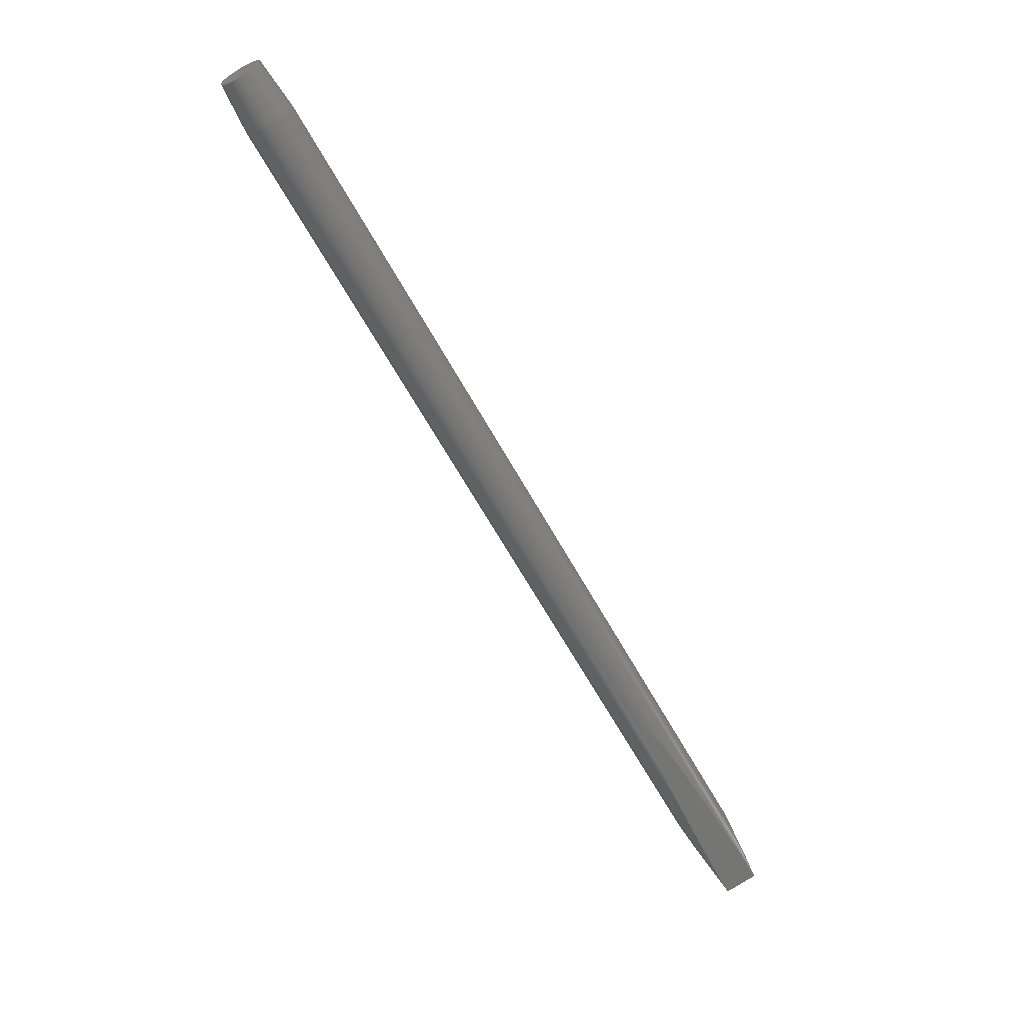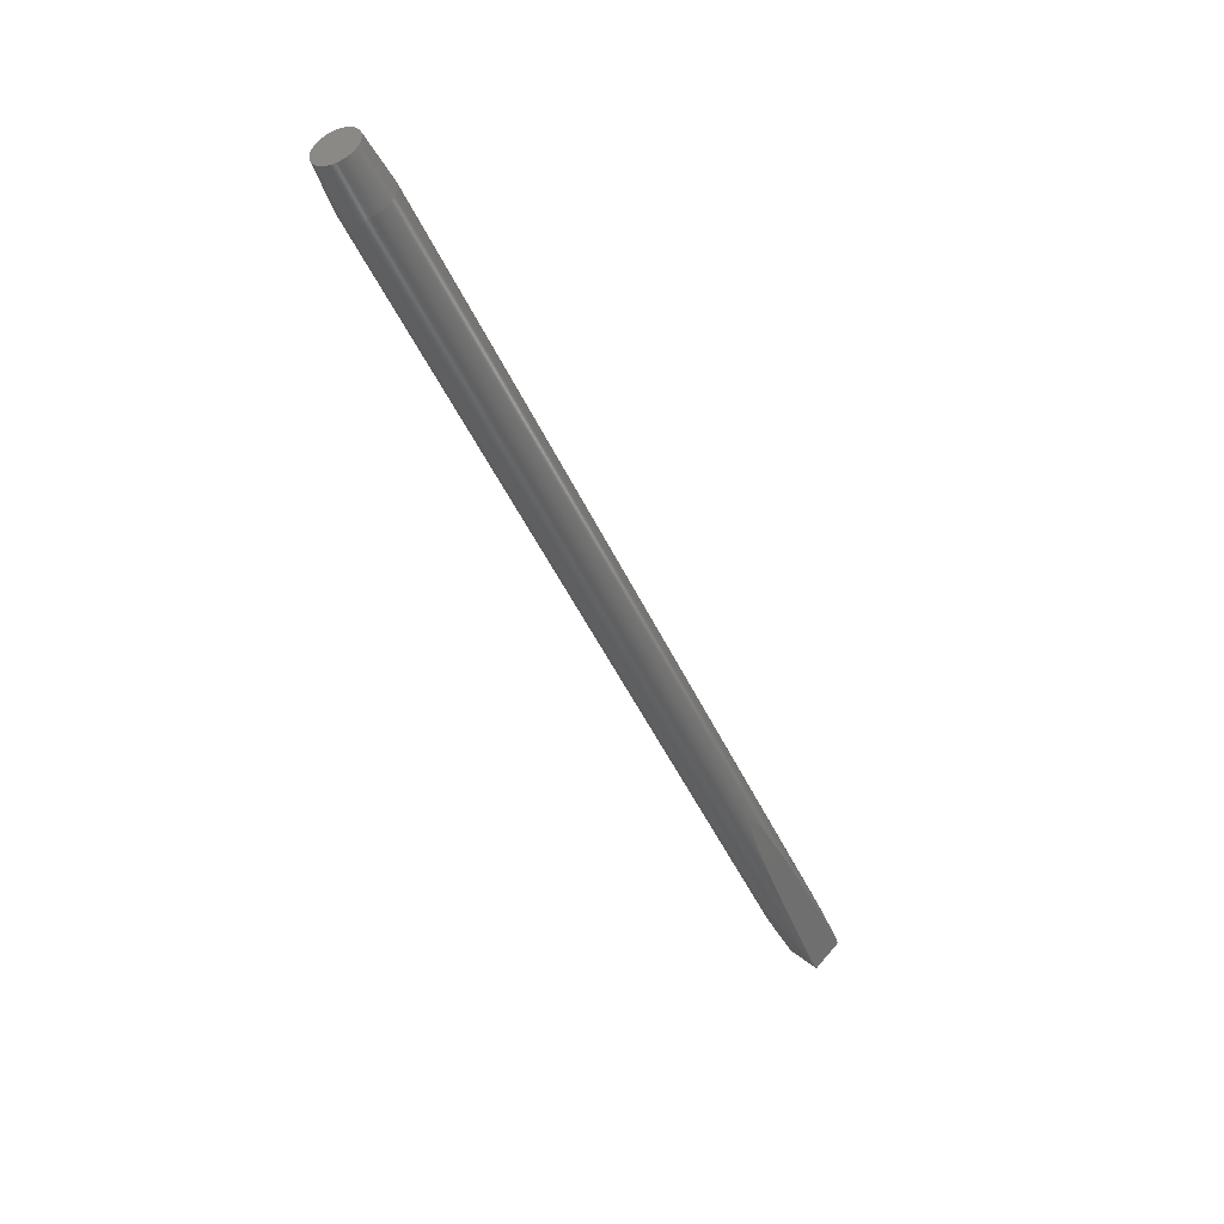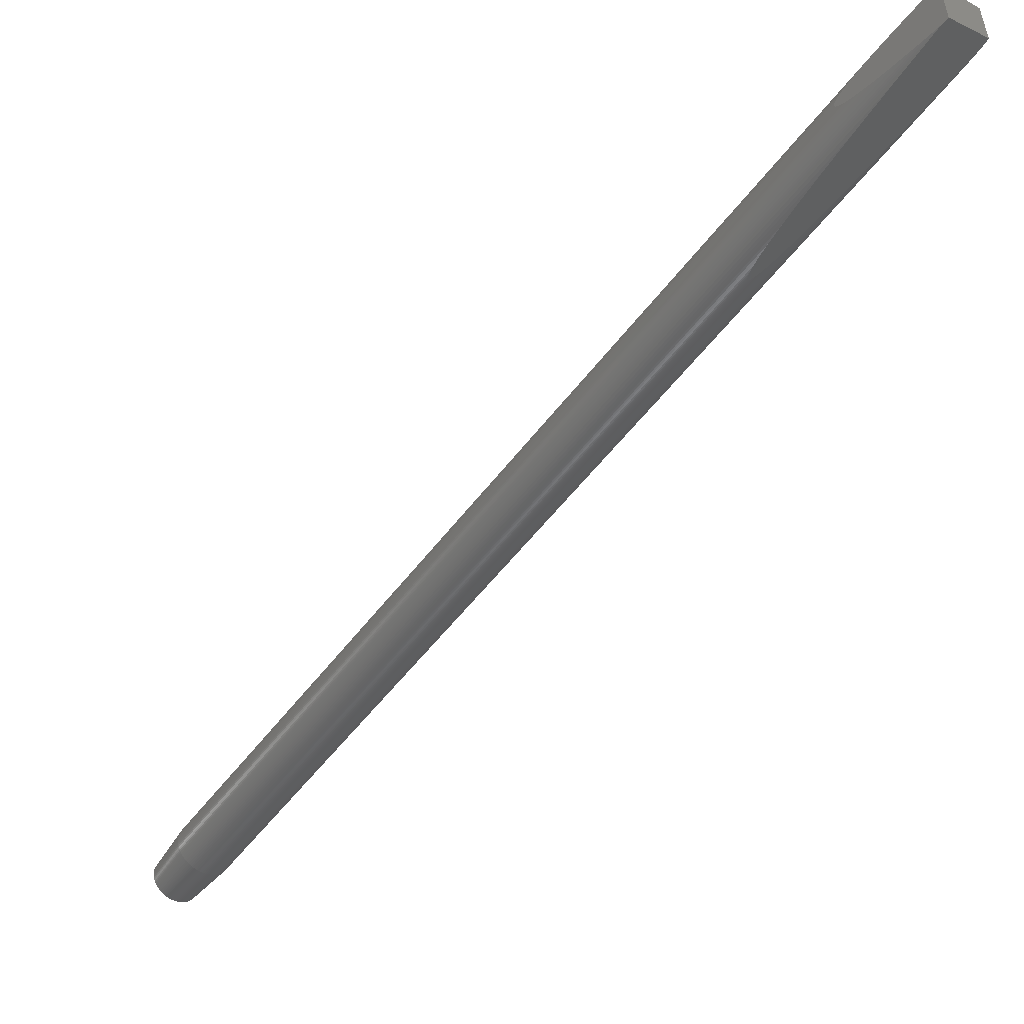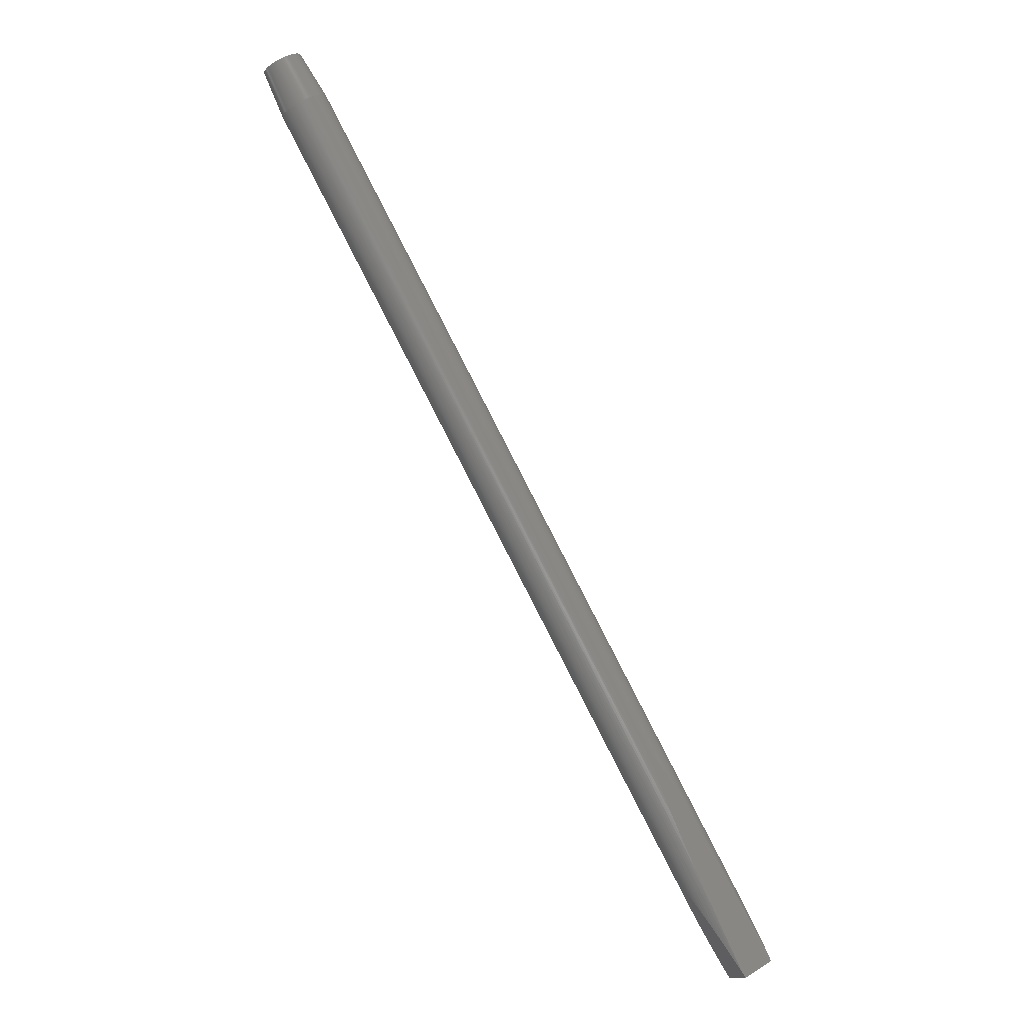
<metadata>
{"format":"stl","ext":"stl","renderer":"f3d","projection":"perspective","resolution":1024,"background":"white","views":[{"elev":22.9,"azim":168.7,"up":"+Z"},{"elev":27.2,"azim":138.3,"up":"+Z"},{"elev":-44.8,"azim":175.5,"up":"+Y"},{"elev":-13.1,"azim":156.7,"up":"+Z"}]}
</metadata>
<code>
# stl→obj: 318 verts, 632 faces
v 743.5 -45.54 2701
v 743.9 -43.99 2701
v 291.4 -15.42 1887
v 743.3 -47.12 2701
v 292.3 -17.74 1889
v 292.3 -18.22 1889
v 292.1 -17.11 1888
v 787.3 -53.2 2677
v 787.1 -54.78 2677
v 346.8 -25.2 1883
v 743.2 -48.71 2701
v 292.4 -18.69 1889
v 292.4 -19.16 1889
v 347.5 -23.99 1884
v 347.7 -23.47 1885
v 347.3 -24.51 1884
v 292.3 -19.57 1889
v 292.3 -19.98 1889
v 743.1 -50.3 2701
v 292.1 -20.66 1889
v 291.7 -21.57 1888
v 787.4 -51.61 2677
v 347.8 -22.4 1885
v 347.7 -21.81 1884
v 347.8 -22.94 1885
v 743.1 -51.9 2701
v 290.9 -22.68 1887
v 787.5 -50.02 2677
v 743.2 -53.48 2701
v 289.8 -23.91 1884
v 347.5 -21.08 1884
v 347.1 -20.1 1883
v 743.4 -55.06 2701
v 288.2 -25.24 1881
v 787.5 -48.42 2677
v 346.2 -18.85 1882
v 743.7 -56.61 2701
v 286 -26.66 1876
v 744.1 -58.14 2700
v 283 -28.14 1870
v 787.4 -46.84 2677
v 344.7 -17.43 1880
v 744.6 -59.64 2700
v 279.2 -29.66 1861
v 745.1 -61.1 2700
v 274.4 -31.16 1851
v 787.2 -45.26 2677
v 342.6 -15.83 1876
v 745.7 -62.52 2699
v 268.1 -32.71 1837
v 786.9 -43.71 2677
v 339.6 -14.05 1872
v 746.4 -63.88 2699
v 747.2 -65.2 2698
v 261.1 -34.07 1822
v 786.5 -42.18 2677
v 335.6 -12.09 1866
v 748 -66.45 2698
v 280.5 -36.62 1854
v 786 -40.68 2678
v 330.4 -9.975 1858
v 748.9 -67.64 2697
v 298.5 -39 1884
v 749.9 -68.76 2697
v 319.9 -41.82 1919
v 785.5 -39.22 2678
v 323.8 -7.718 1848
v 784.9 -37.81 2679
v 750.9 -69.81 2696
v 784.2 -36.44 2679
v 315.8 -5.349 1836
v 752 -70.78 2696
v 337.4 -44.12 1947
v 783.4 -35.12 2679
v 305.7 -2.78 1821
v 753.2 -71.67 2695
v 351.4 -45.97 1969
v 782.6 -33.87 2680
v 781.7 -32.68 2681
v 294.5 -0.3 1804
v 754.4 -72.48 2694
v 362.4 -47.41 1985
v 780.7 -31.56 2681
v 311.9 -0.3 1838
v 779.7 -30.51 2682
v 755.6 -73.19 2694
v 370.7 -48.5 1997
v 327.8 -0.3 1869
v 778.6 -29.54 2682
v 346 -0.3 1906
v 756.9 -73.82 2693
v 777.4 -28.65 2683
v 376.8 -49.31 2005
v 776.2 -27.85 2684
v 360.4 -0.3 1936
v 758.2 -74.35 2692
v 381.2 -49.89 2011
v 775 -27.13 2684
v 371.4 -0.3 1959
v 773.7 -26.5 2685
v 379.5 -0.3 1977
v 772.4 -25.97 2686
v 385.2 -0.3 1991
v 771.1 -25.54 2687
v 388.9 -0.3 2001
v 769.7 -25.2 2687
v 391.2 -0.3 2007
v 759.5 -74.79 2691
v 384.3 -50.29 2014
v 768.3 -24.96 2688
v 760.9 -75.12 2691
v 392.4 -0.3 2012
v 387.2 -50.68 2017
v 387.8 -50.76 2017
v 762.3 -75.36 2690
v 389.3 -50.95 2017
v 389.4 -50.97 2017
v 389.2 -50.93 2017
v 389 -50.91 2017
v 388.8 -50.89 2017
v 388.6 -50.86 2017
v 388.4 -50.83 2017
v 388.2 -50.8 2017
v 763.6 -75.51 2689
v 389.6 -50.99 2015
v 389.4 -50.97 2013
v 389.5 -50.98 2016
v 767 -24.81 2689
v 392.8 -0.3 2016
v 392.7 -0.3 2017
v 765 -75.55 2688
v 388.6 -50.86 2010
v 392.9 -0.3 2016
v 392.9 -0.3 2015
v 766.4 -75.49 2687
v 386.9 -50.63 2004
v 383.8 -50.23 1996
v 767.8 -75.33 2687
v 379.1 -49.61 1984
v 765.6 -24.77 2690
v 391.6 -0.3 2017
v 391.2 -0.3 2017
v 391.9 -0.3 2017
v 392.1 -0.3 2017
v 392.3 -0.3 2017
v 392.4 -0.3 2017
v 392.6 -0.3 2017
v 769.2 -75.07 2686
v 372.3 -48.71 1968
v 770.6 -74.71 2685
v 362.9 -47.48 1948
v 764.2 -24.83 2691
v 390.6 -0.3 2017
v 388.9 -0.3 2015
v 771.9 -74.26 2684
v 773.2 -73.71 2684
v 350.7 -45.87 1922
v 762.8 -24.99 2691
v 386.3 -0.3 2013
v 382.4 -0.3 2008
v 774.5 -73.07 2683
v 335.2 -43.83 1890
v 761.4 -25.25 2692
v 377 -0.3 2001
v 775.8 -72.34 2682
v 315 -41.17 1849
v 777 -71.52 2682
v 760 -25.61 2693
v 369.6 -0.3 1991
v 778.1 -70.61 2681
v 292 -38.14 1804
v 779.3 -69.63 2681
v 298.7 -37.6 1814
v 758.7 -26.06 2694
v 359.9 -0.3 1977
v 780.3 -68.57 2680
v 305.1 -36.98 1823
v 757.4 -26.61 2694
v 347.6 -0.3 1958
v 781.3 -67.43 2679
v 315.2 -35.72 1838
v 782.2 -66.23 2679
v 756.1 -27.25 2695
v 332.1 -0.3 1934
v 754.8 -27.98 2696
v 783.1 -64.97 2679
v 323.5 -34.35 1850
v 753.6 -28.8 2696
v 313.3 -0.3 1904
v 783.9 -63.64 2678
v 330.2 -32.91 1860
v 752.5 -29.71 2697
v 289.6 -0.3 1865
v 751.3 -30.69 2697
v 784.6 -62.27 2678
v 335.5 -31.46 1867
v 750.3 -31.75 2698
v 263.3 -0.3 1822
v 749.3 -32.89 2698
v 269.8 -2.449 1836
v 785.3 -60.84 2677
v 339.5 -30.03 1873
v 748.4 -34.09 2699
v 275.5 -4.666 1850
v 747.5 -35.35 2699
v 785.9 -59.37 2677
v 746.7 -36.68 2700
v 280.3 -6.867 1861
v 746 -38.06 2700
v 284.1 -8.924 1869
v 786.3 -57.87 2677
v 745.3 -39.48 2700
v 286.9 -10.82 1876
v 342.4 -28.66 1877
v 744.7 -40.95 2701
v 289 -12.53 1881
v 786.7 -56.34 2677
v 344.5 -27.38 1880
v 346 -26.2 1882
v 744.3 -42.45 2701
v 290.4 -14.06 1884
v 291.9 -16.38 1888
v 260.3 -0.3 1815
v 290.7 -0.3 1798
v 258.2 -33.69 1815
v 288.2 -37.64 1798
v 786 -72.83 2735
v 787.3 -73.06 2734
v 788.5 -73.19 2733
v 789.8 -73.23 2733
v 772.3 -44.82 2743
v 771.4 -49.09 2744
v 794.9 -72.37 2730
v 796.1 -71.91 2729
v 783.8 -31.64 2738
v 793.9 -30.73 2732
v 788.8 -30.39 2735
v 800.9 -34.11 2728
v 787.5 -30.56 2735
v 786.2 -30.82 2736
v 785 -31.18 2737
v 771.5 -56.37 2743
v 771.2 -53.48 2744
v 771.3 -54.93 2744
v 805.3 -39.21 2725
v 804.6 -38.05 2726
v 803.7 -36.96 2726
v 805.2 -63.95 2724
v 807.7 -44.37 2724
v 808.3 -47.18 2723
v 808 -57.33 2723
v 808.6 -48.62 2723
v 805.9 -62.72 2724
v 806.6 -61.43 2724
v 802.8 -35.94 2727
v 772.2 -59.18 2743
v 771.8 -57.79 2743
v 801.9 -34.99 2727
v 804.4 -65.13 2725
v 806.7 -41.7 2724
v 806 -40.43 2725
v 782.6 -32.2 2738
v 780.1 -70.23 2738
v 781.2 -70.93 2738
v 782.4 -71.55 2737
v 783.5 -72.07 2736
v 780.3 -33.57 2739
v 781.4 -32.84 2739
v 784.8 -72.5 2735
v 807.2 -43.01 2724
v 803.6 -66.24 2725
v 779.2 -34.39 2740
v 798.7 -32.62 2729
v 799.8 -33.32 2729
v 779 -69.44 2739
v 772.7 -60.54 2743
v 773.2 -61.86 2742
v 778.2 -35.29 2740
v 797.5 -32.01 2730
v 778 -68.57 2739
v 800.7 -69.16 2727
v 801.7 -68.27 2726
v 802.7 -67.29 2726
v 776.3 -37.31 2741
v 776.1 -66.59 2740
v 777 -67.61 2740
v 777.2 -36.26 2741
v 808 -45.76 2724
v 775.3 -65.5 2741
v 773.8 -63.12 2742
v 799.6 -69.98 2727
v 774.5 -64.34 2741
v 775.5 -38.42 2742
v 774.7 -39.6 2742
v 798.5 -70.71 2728
v 796.3 -31.48 2731
v 795.1 -31.06 2731
v 774 -40.83 2743
v 797.3 -71.36 2729
v 772.8 -43.45 2743
v 773.3 -42.12 2743
v 791.3 -30.36 2733
v 792.6 -30.49 2733
v 808.7 -53 2723
v 808.7 -51.54 2723
v 808.7 -50.07 2723
v 790.1 -30.32 2734
v 771.6 -47.64 2744
v 771.9 -46.22 2744
v 791.1 -73.16 2732
v 792.4 -72.99 2731
v 793.6 -72.73 2731
v 808.3 -55.91 2723
v 808.5 -54.46 2723
v 771.2 -52.01 2744
v 771.2 -50.55 2744
v 807.1 -60.1 2724
v 807.6 -58.74 2723
f 1 2 3
f 4 5 6
f 4 7 5
f 4 1 7
f 8 9 10
f 11 12 13
f 11 6 12
f 8 14 15
f 11 4 6
f 8 16 14
f 8 10 16
f 11 17 18
f 11 13 17
f 19 20 21
f 22 8 15
f 19 18 20
f 19 11 18
f 22 23 24
f 22 25 23
f 22 15 25
f 26 21 27
f 26 19 21
f 28 22 24
f 29 27 30
f 29 26 27
f 28 31 32
f 28 24 31
f 33 30 34
f 33 29 30
f 35 32 36
f 35 28 32
f 37 34 38
f 37 33 34
f 39 38 40
f 39 37 38
f 41 36 42
f 41 35 36
f 43 40 44
f 43 39 40
f 45 44 46
f 45 43 44
f 47 42 48
f 47 41 42
f 49 46 50
f 49 45 46
f 51 48 52
f 53 49 50
f 51 47 48
f 54 50 55
f 56 52 57
f 54 53 50
f 56 51 52
f 58 55 59
f 58 54 55
f 60 57 61
f 60 56 57
f 62 59 63
f 62 58 59
f 64 63 65
f 64 62 63
f 66 61 67
f 66 60 61
f 68 66 67
f 69 64 65
f 70 67 71
f 70 68 67
f 72 65 73
f 72 69 65
f 74 71 75
f 74 70 71
f 76 73 77
f 76 72 73
f 78 74 75
f 79 78 75
f 79 75 80
f 81 76 77
f 81 77 82
f 83 79 80
f 83 80 84
f 85 83 84
f 86 82 87
f 85 84 88
f 86 81 82
f 89 88 90
f 89 85 88
f 91 86 87
f 92 89 90
f 91 87 93
f 94 90 95
f 94 92 90
f 96 91 93
f 96 93 97
f 98 95 99
f 98 94 95
f 100 99 101
f 100 98 99
f 102 101 103
f 102 100 101
f 104 103 105
f 104 102 103
f 106 104 105
f 106 105 107
f 108 96 97
f 108 97 109
f 110 106 107
f 111 108 109
f 110 107 112
f 111 113 114
f 111 109 113
f 115 116 117
f 115 118 116
f 115 119 118
f 115 120 119
f 115 121 120
f 115 122 121
f 115 123 122
f 115 114 123
f 115 111 114
f 124 125 126
f 124 127 125
f 124 117 127
f 124 115 117
f 128 110 112
f 128 129 130
f 131 126 132
f 128 133 129
f 128 134 133
f 128 112 134
f 131 124 126
f 135 131 132
f 135 136 137
f 135 132 136
f 138 137 139
f 138 135 137
f 140 128 130
f 140 141 142
f 140 143 141
f 140 144 143
f 140 145 144
f 140 146 145
f 140 147 146
f 140 130 147
f 148 139 149
f 148 138 139
f 150 149 151
f 152 140 142
f 150 148 149
f 152 153 154
f 152 142 153
f 155 150 151
f 156 151 157
f 156 155 151
f 158 152 154
f 158 159 160
f 158 154 159
f 161 157 162
f 161 156 157
f 163 160 164
f 163 158 160
f 165 162 166
f 165 161 162
f 167 165 166
f 168 163 164
f 168 164 169
f 170 166 171
f 170 167 166
f 172 171 173
f 172 170 171
f 174 169 175
f 174 168 169
f 176 173 177
f 176 172 173
f 178 175 179
f 178 174 175
f 180 176 177
f 180 177 181
f 182 180 181
f 183 179 184
f 183 178 179
f 185 183 184
f 186 182 181
f 186 181 187
f 188 185 184
f 188 184 189
f 190 186 187
f 190 187 191
f 192 188 189
f 192 189 193
f 194 192 193
f 195 190 191
f 195 191 196
f 197 194 193
f 197 193 198
f 199 197 198
f 199 198 200
f 201 195 196
f 201 196 202
f 203 199 200
f 203 200 204
f 205 203 204
f 206 201 202
f 207 204 208
f 207 205 204
f 209 208 210
f 209 207 208
f 211 206 202
f 212 210 213
f 211 202 214
f 212 209 210
f 215 213 216
f 215 212 213
f 217 211 214
f 217 218 219
f 217 214 218
f 220 216 221
f 220 215 216
f 2 221 3
f 2 220 221
f 9 217 219
f 9 219 10
f 1 222 7
f 1 3 222
f 223 224 225
f 224 226 225
f 24 23 15
f 23 25 15
f 31 24 14
f 24 15 14
f 31 14 16
f 32 31 10
f 31 16 10
f 36 32 219
f 32 10 219
f 42 36 218
f 36 219 218
f 48 42 214
f 42 218 214
f 52 48 202
f 48 214 202
f 57 52 196
f 52 202 196
f 61 57 191
f 57 196 191
f 67 61 187
f 61 191 187
f 71 67 181
f 67 187 181
f 75 71 177
f 71 181 177
f 80 75 173
f 75 177 173
f 224 80 171
f 80 173 171
f 224 171 226
f 200 198 55
f 198 223 55
f 223 225 55
f 204 200 50
f 200 55 50
f 208 204 46
f 204 50 46
f 210 208 44
f 208 46 44
f 213 210 40
f 210 44 40
f 216 213 38
f 213 40 38
f 221 216 34
f 216 38 34
f 3 221 30
f 221 34 30
f 13 12 17
f 222 3 27
f 3 30 27
f 12 6 18
f 17 12 18
f 6 5 20
f 5 7 20
f 18 6 20
f 7 222 21
f 20 7 21
f 222 27 21
f 227 228 229
f 227 229 230
f 227 231 232
f 227 233 234
f 235 236 237
f 235 238 236
f 235 237 239
f 235 239 240
f 235 240 241
f 242 243 244
f 245 246 247
f 248 249 238
f 248 250 249
f 248 251 252
f 248 253 254
f 248 252 250
f 248 254 251
f 238 245 247
f 238 247 255
f 256 242 257
f 238 255 258
f 259 248 238
f 259 238 235
f 260 261 245
f 259 235 262
f 263 264 265
f 263 265 266
f 267 262 268
f 263 266 269
f 270 245 238
f 270 260 245
f 271 259 262
f 272 262 267
f 273 238 274
f 249 270 238
f 275 256 276
f 275 276 277
f 275 269 227
f 278 262 272
f 275 227 243
f 279 238 273
f 275 243 242
f 275 263 269
f 275 242 256
f 280 275 277
f 281 282 283
f 281 283 271
f 281 271 262
f 284 281 262
f 284 262 278
f 285 286 280
f 284 278 287
f 250 288 249
f 289 277 290
f 291 281 284
f 289 290 292
f 289 280 277
f 289 285 280
f 293 291 284
f 294 295 291
f 236 238 279
f 294 291 293
f 236 279 296
f 236 296 297
f 298 295 294
f 234 295 298
f 234 299 295
f 300 298 301
f 302 236 303
f 231 234 298
f 231 298 300
f 304 305 306
f 304 306 252
f 307 236 302
f 237 236 307
f 308 231 309
f 230 310 311
f 230 311 312
f 230 312 233
f 232 231 308
f 251 304 252
f 251 313 314
f 251 314 304
f 315 232 316
f 317 318 251
f 227 315 243
f 227 234 231
f 227 232 315
f 227 230 233
f 254 317 251
f 127 123 114
f 126 125 113
f 125 114 113
f 136 132 97
f 93 136 97
f 132 126 109
f 97 132 109
f 126 113 109
f 226 171 225
f 225 171 55
f 171 166 59
f 55 171 59
f 166 162 63
f 59 166 63
f 162 157 65
f 63 162 65
f 157 151 73
f 65 157 73
f 151 149 77
f 73 151 77
f 149 139 82
f 77 149 82
f 139 137 87
f 82 139 87
f 118 119 120
f 116 118 121
f 118 120 121
f 137 136 93
f 87 137 93
f 117 116 122
f 116 121 122
f 127 117 123
f 117 122 123
f 125 127 114
f 224 223 80
f 223 198 80
f 80 198 84
f 84 198 193
f 84 193 88
f 88 193 189
f 88 189 90
f 90 189 184
f 90 184 95
f 95 184 179
f 95 179 99
f 99 179 175
f 99 175 101
f 101 175 169
f 101 169 103
f 103 169 164
f 103 164 105
f 105 164 160
f 105 160 107
f 107 160 159
f 107 159 112
f 112 159 154
f 154 153 134
f 112 154 134
f 153 142 133
f 134 153 133
f 142 141 129
f 133 142 129
f 141 143 130
f 129 141 130
f 130 143 147
f 143 144 147
f 147 144 146
f 144 145 146
f 115 229 228
f 35 41 306
f 111 115 228
f 35 306 305
f 158 239 237
f 111 228 227
f 108 111 227
f 152 158 237
f 108 227 269
f 28 35 305
f 28 305 304
f 96 108 269
f 152 237 307
f 96 269 266
f 140 152 307
f 22 28 304
f 91 266 265
f 91 96 266
f 140 307 302
f 128 140 302
f 86 265 264
f 86 91 265
f 8 304 314
f 8 22 304
f 110 128 302
f 81 264 263
f 81 86 264
f 76 263 275
f 76 81 263
f 9 314 313
f 4 11 316
f 9 8 314
f 110 302 303
f 72 275 280
f 72 76 275
f 69 280 286
f 69 72 280
f 4 316 232
f 106 110 303
f 217 313 251
f 217 9 313
f 106 303 236
f 1 4 232
f 64 286 285
f 64 69 286
f 62 285 289
f 62 64 285
f 1 232 308
f 211 251 318
f 211 217 251
f 58 62 289
f 104 106 236
f 104 236 297
f 54 289 292
f 2 1 308
f 54 58 289
f 53 292 290
f 53 54 292
f 2 308 309
f 206 318 317
f 206 211 318
f 102 297 296
f 49 290 277
f 49 53 290
f 102 104 297
f 45 277 276
f 45 49 277
f 220 2 309
f 43 276 256
f 43 45 276
f 39 256 257
f 39 43 256
f 201 317 254
f 220 309 231
f 201 206 317
f 100 296 279
f 100 102 296
f 37 257 242
f 37 39 257
f 33 242 244
f 33 37 242
f 29 244 243
f 29 33 244
f 26 243 315
f 215 220 231
f 26 29 243
f 19 315 316
f 19 26 315
f 195 201 254
f 11 19 316
f 98 100 279
f 195 254 253
f 215 231 300
f 98 279 273
f 212 215 300
f 190 253 248
f 190 195 253
f 212 300 301
f 94 273 274
f 94 98 273
f 186 190 248
f 92 94 274
f 186 248 259
f 209 301 298
f 209 212 301
f 92 274 238
f 182 259 271
f 182 186 259
f 207 298 294
f 89 238 258
f 207 209 298
f 89 92 238
f 180 182 271
f 85 89 258
f 180 271 283
f 205 294 293
f 205 207 294
f 85 258 255
f 176 180 283
f 203 205 293
f 83 255 247
f 203 293 284
f 83 85 255
f 199 203 284
f 172 283 282
f 172 176 283
f 79 83 247
f 199 284 287
f 78 79 247
f 197 199 287
f 170 172 282
f 170 282 281
f 78 247 246
f 167 170 281
f 74 78 246
f 167 281 291
f 74 246 245
f 194 287 278
f 194 197 287
f 70 74 245
f 192 194 278
f 165 167 291
f 165 291 295
f 70 245 261
f 192 278 272
f 68 70 261
f 161 165 295
f 188 192 272
f 161 295 299
f 68 261 260
f 188 272 267
f 66 68 260
f 156 161 299
f 185 188 267
f 156 299 234
f 66 260 270
f 155 156 234
f 185 267 268
f 60 66 270
f 183 185 268
f 155 234 233
f 150 155 233
f 60 270 249
f 183 268 262
f 150 233 312
f 56 60 249
f 178 183 262
f 148 150 312
f 148 312 311
f 56 249 288
f 178 262 235
f 174 178 235
f 51 56 288
f 138 148 311
f 138 311 310
f 51 288 250
f 174 235 241
f 168 174 241
f 135 138 310
f 135 310 230
f 47 51 250
f 131 135 230
f 47 250 252
f 168 241 240
f 131 230 229
f 163 168 240
f 41 47 252
f 124 131 229
f 41 252 306
f 163 240 239
f 115 124 229
f 158 163 239

</code>
